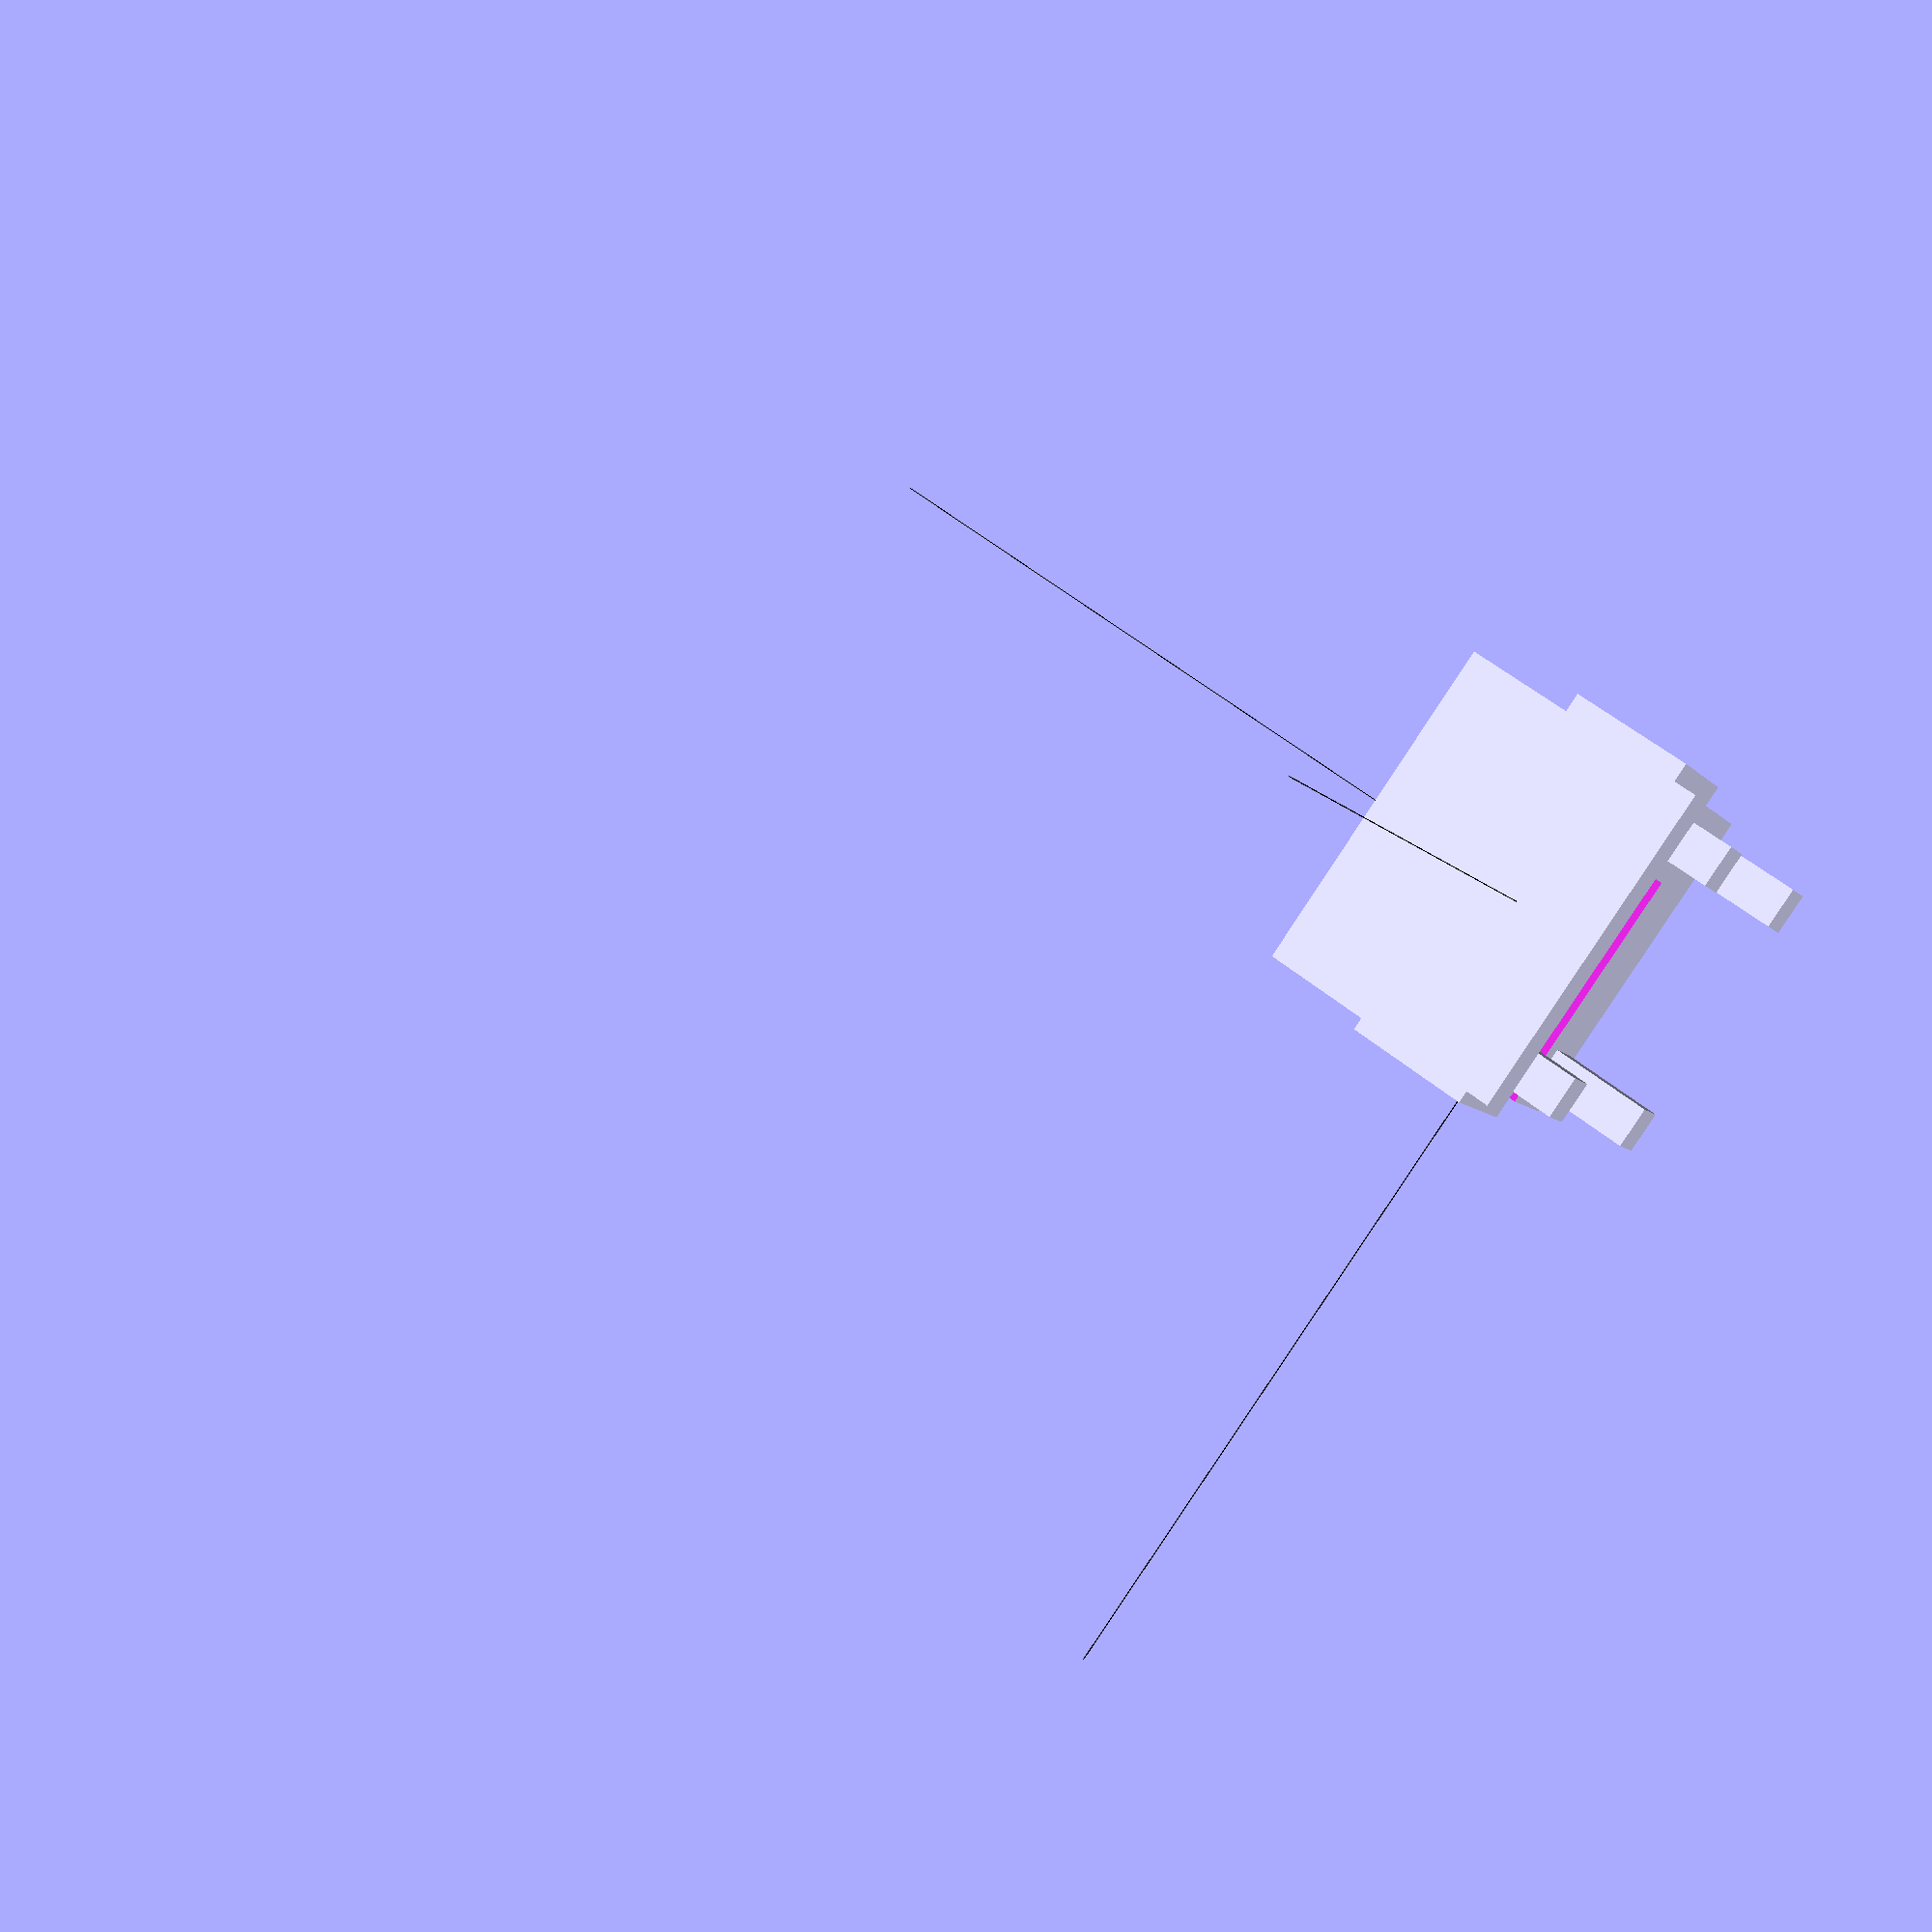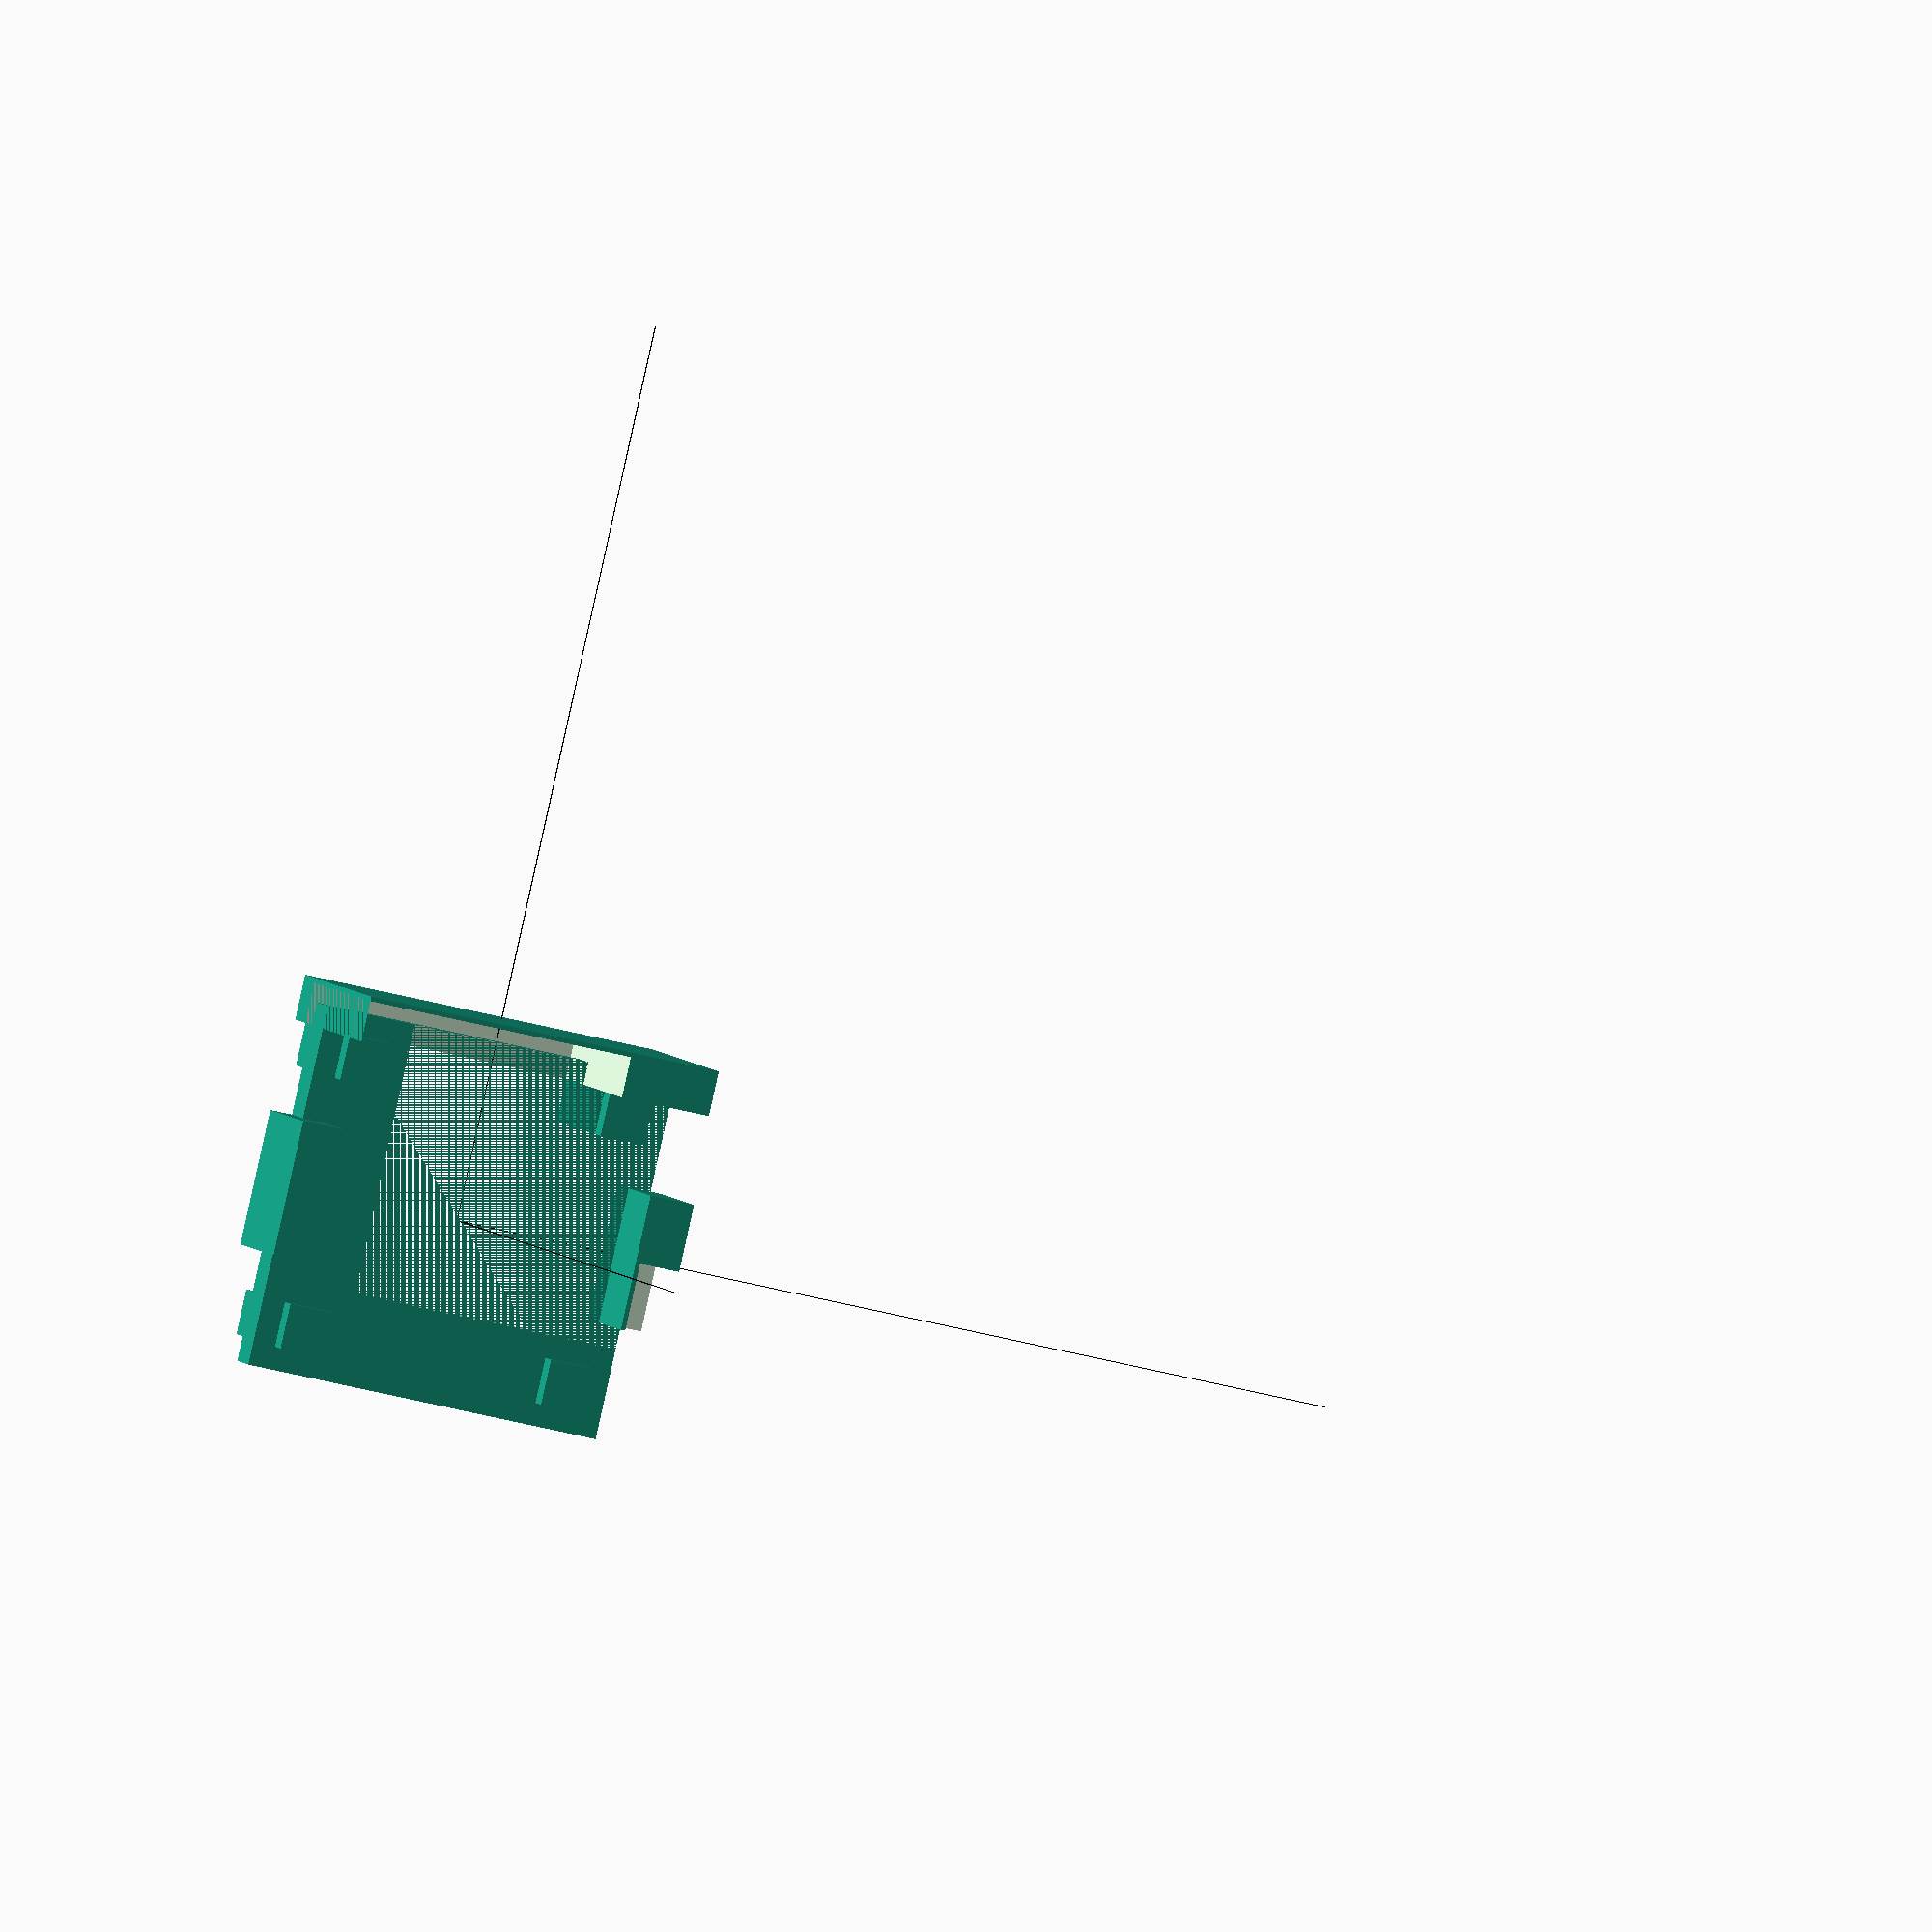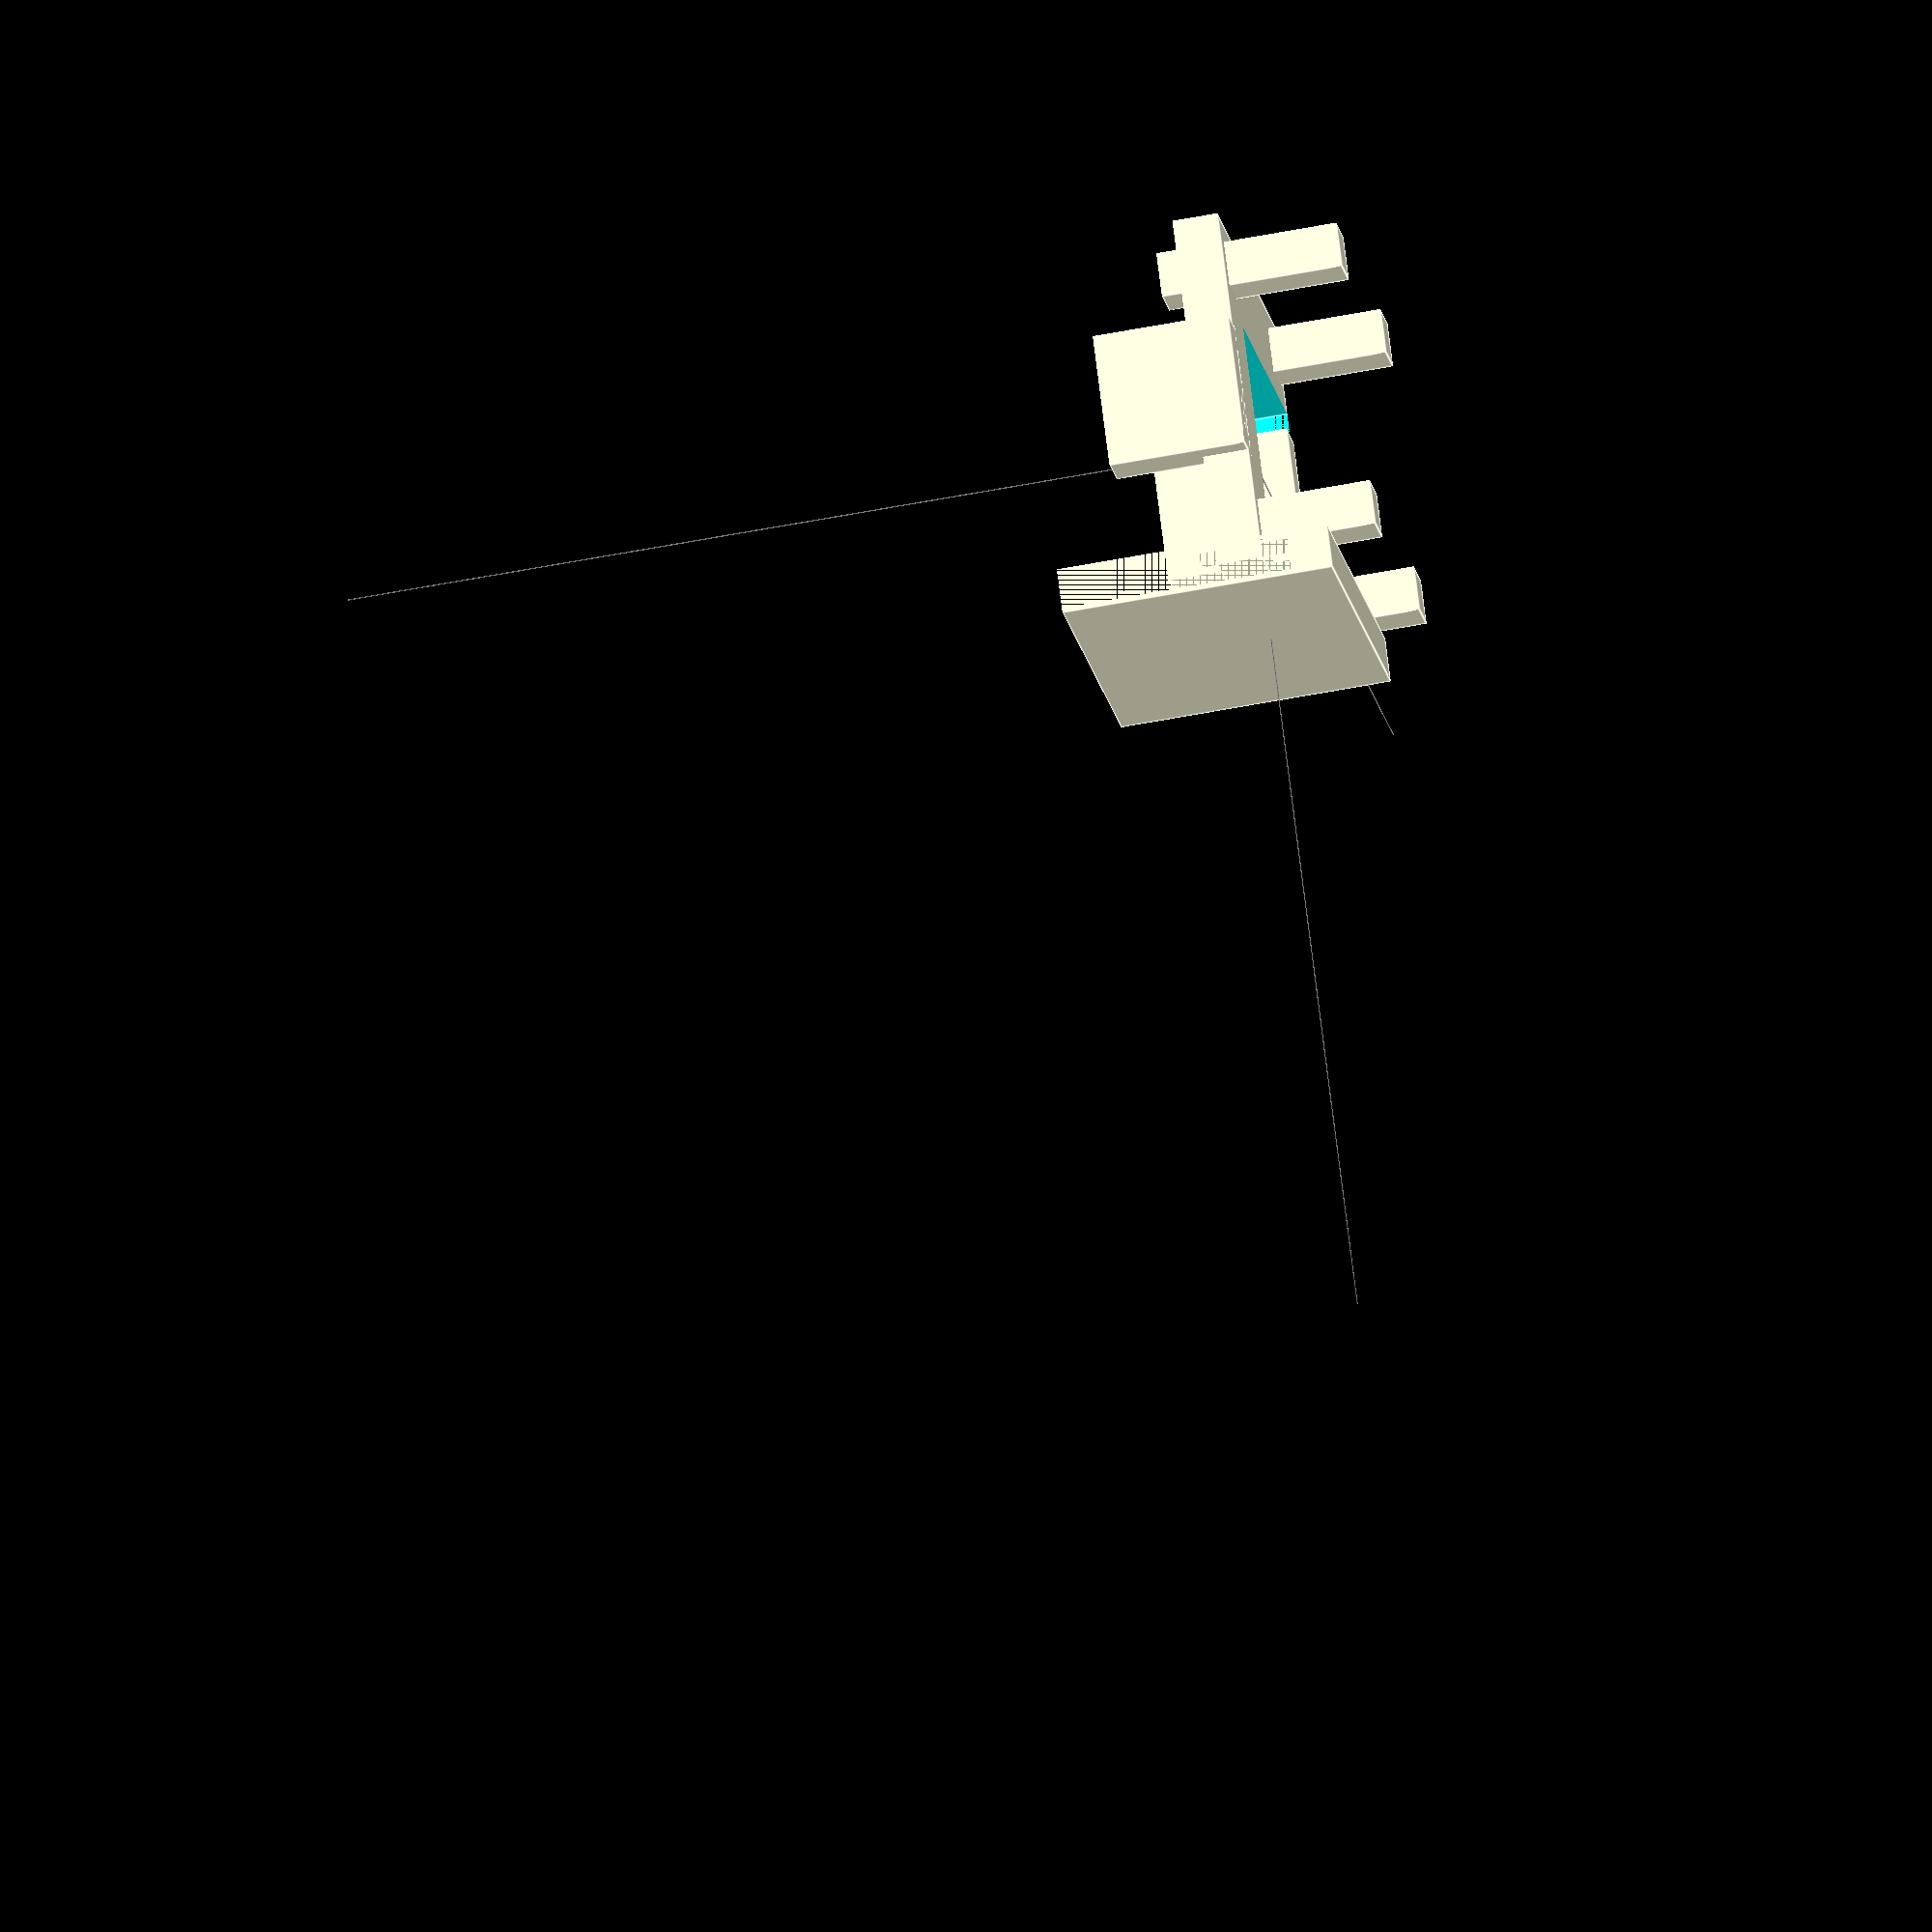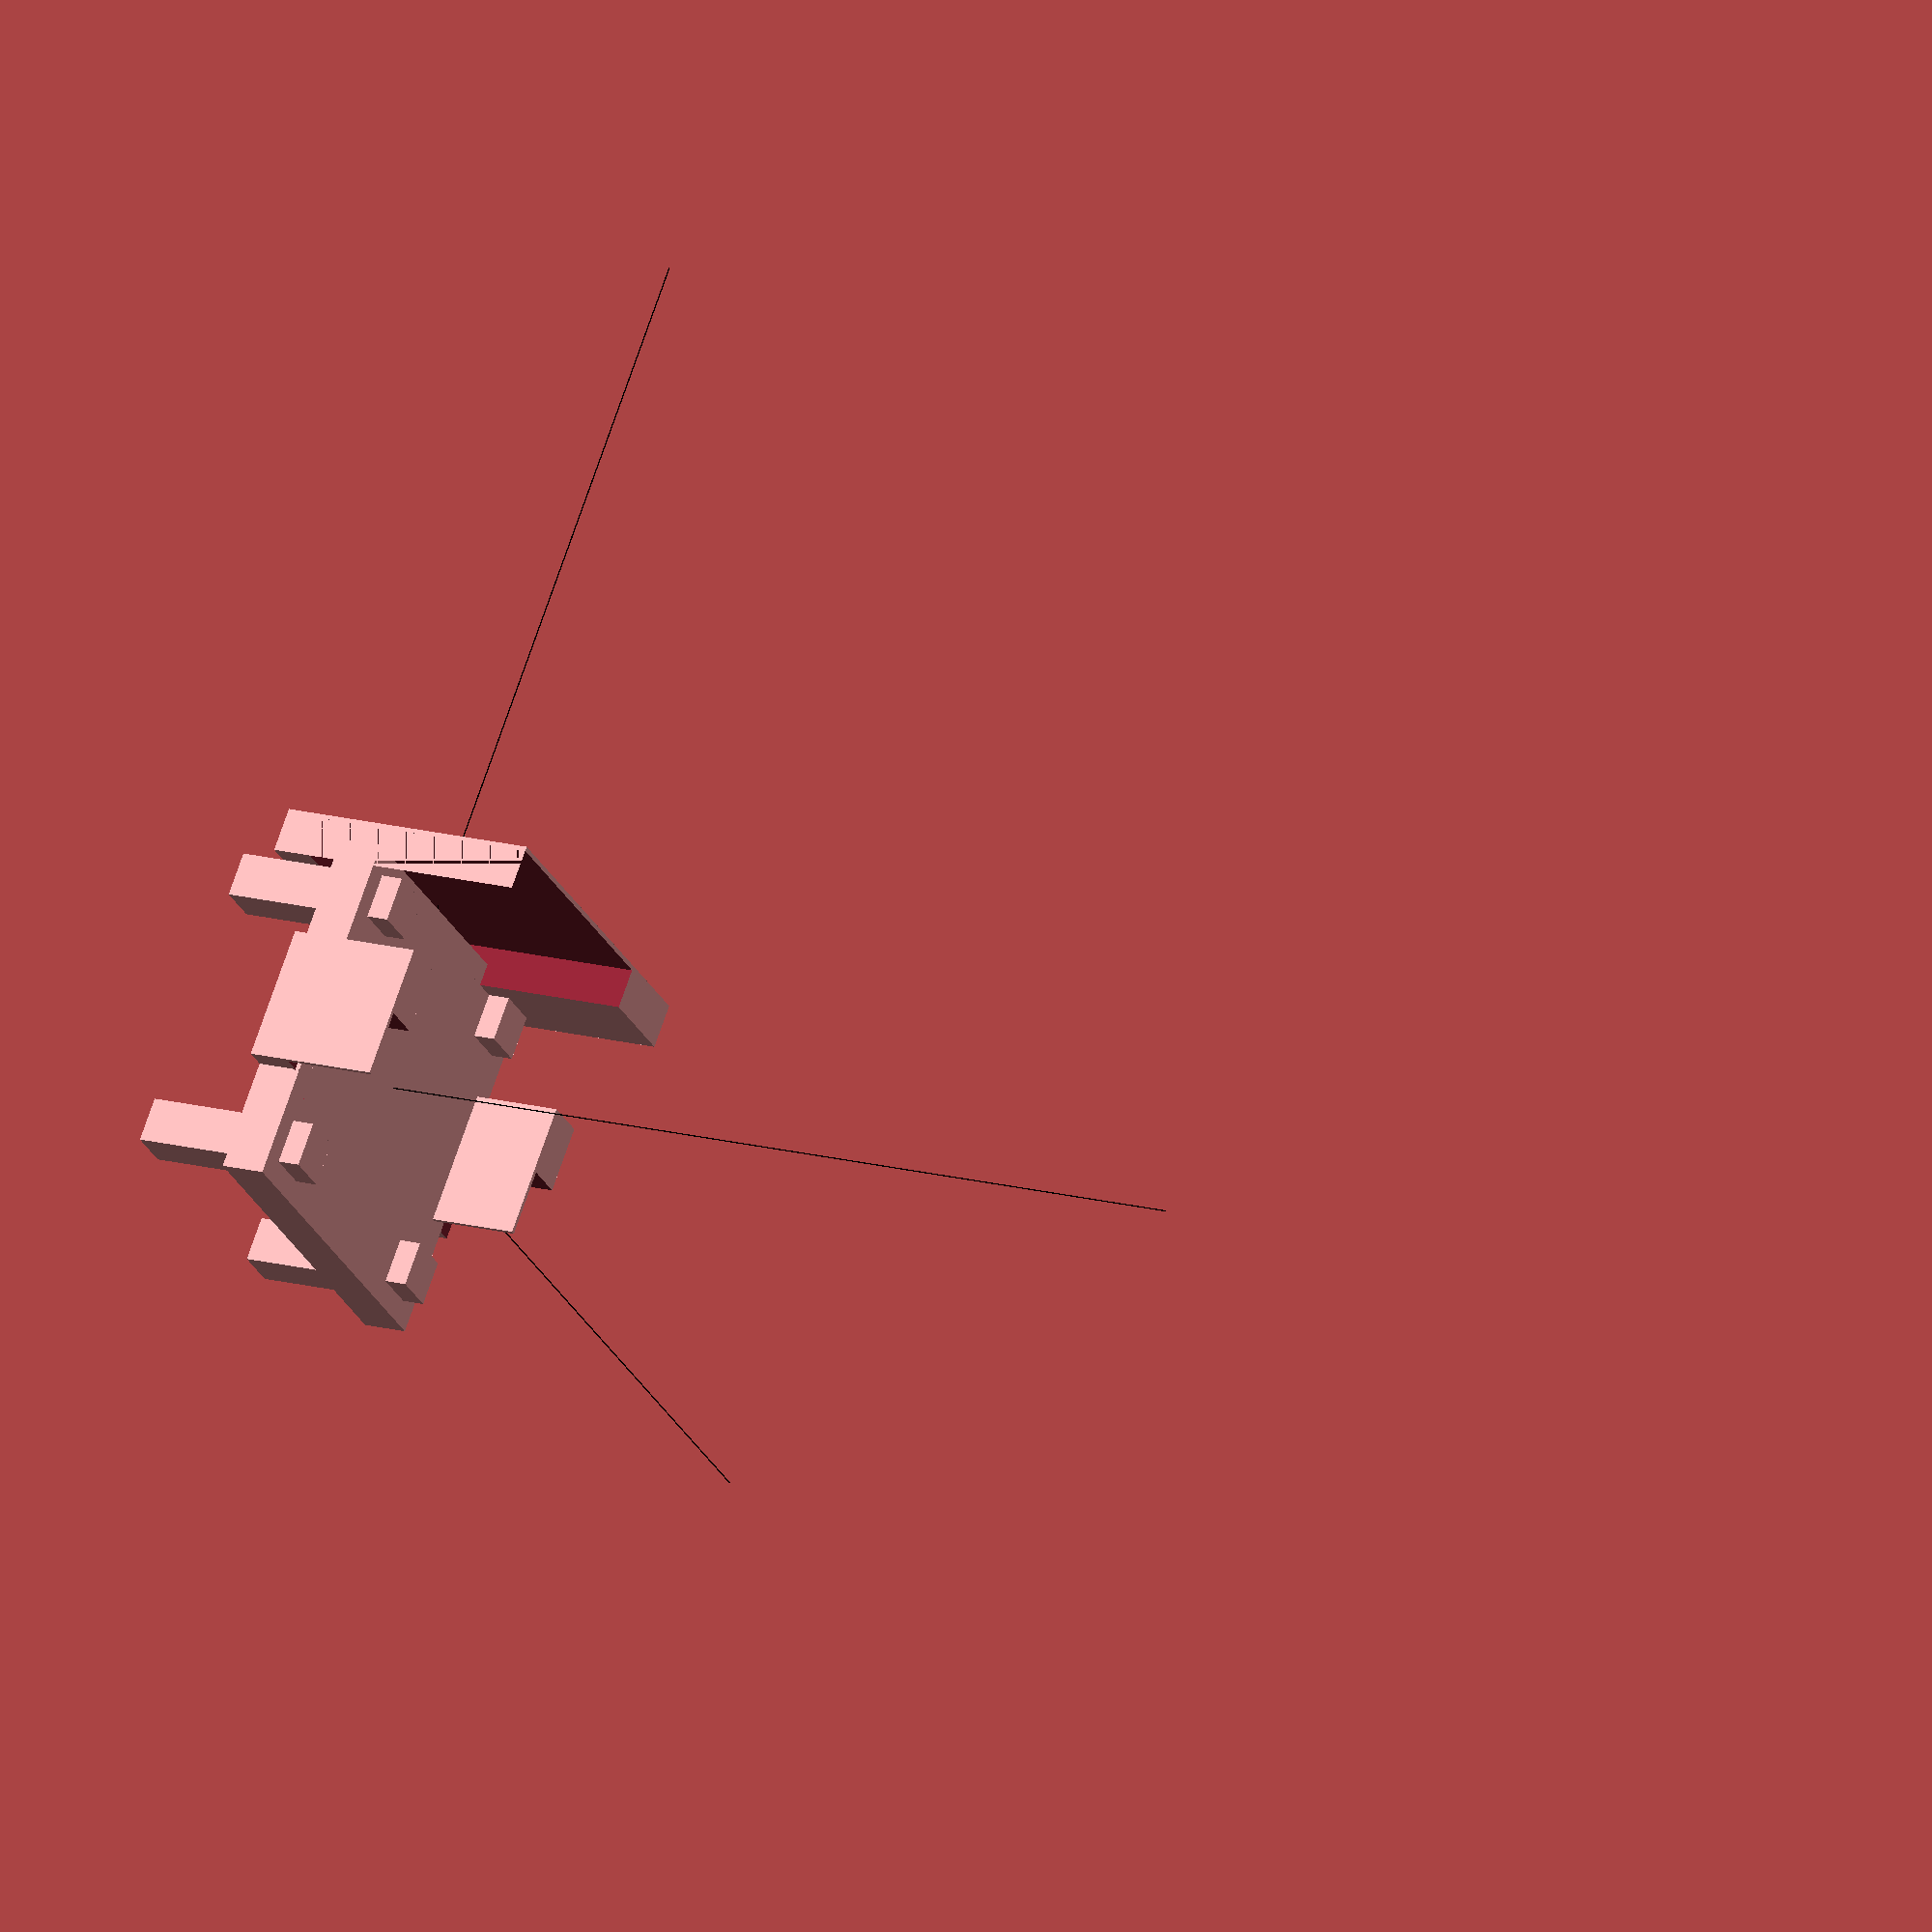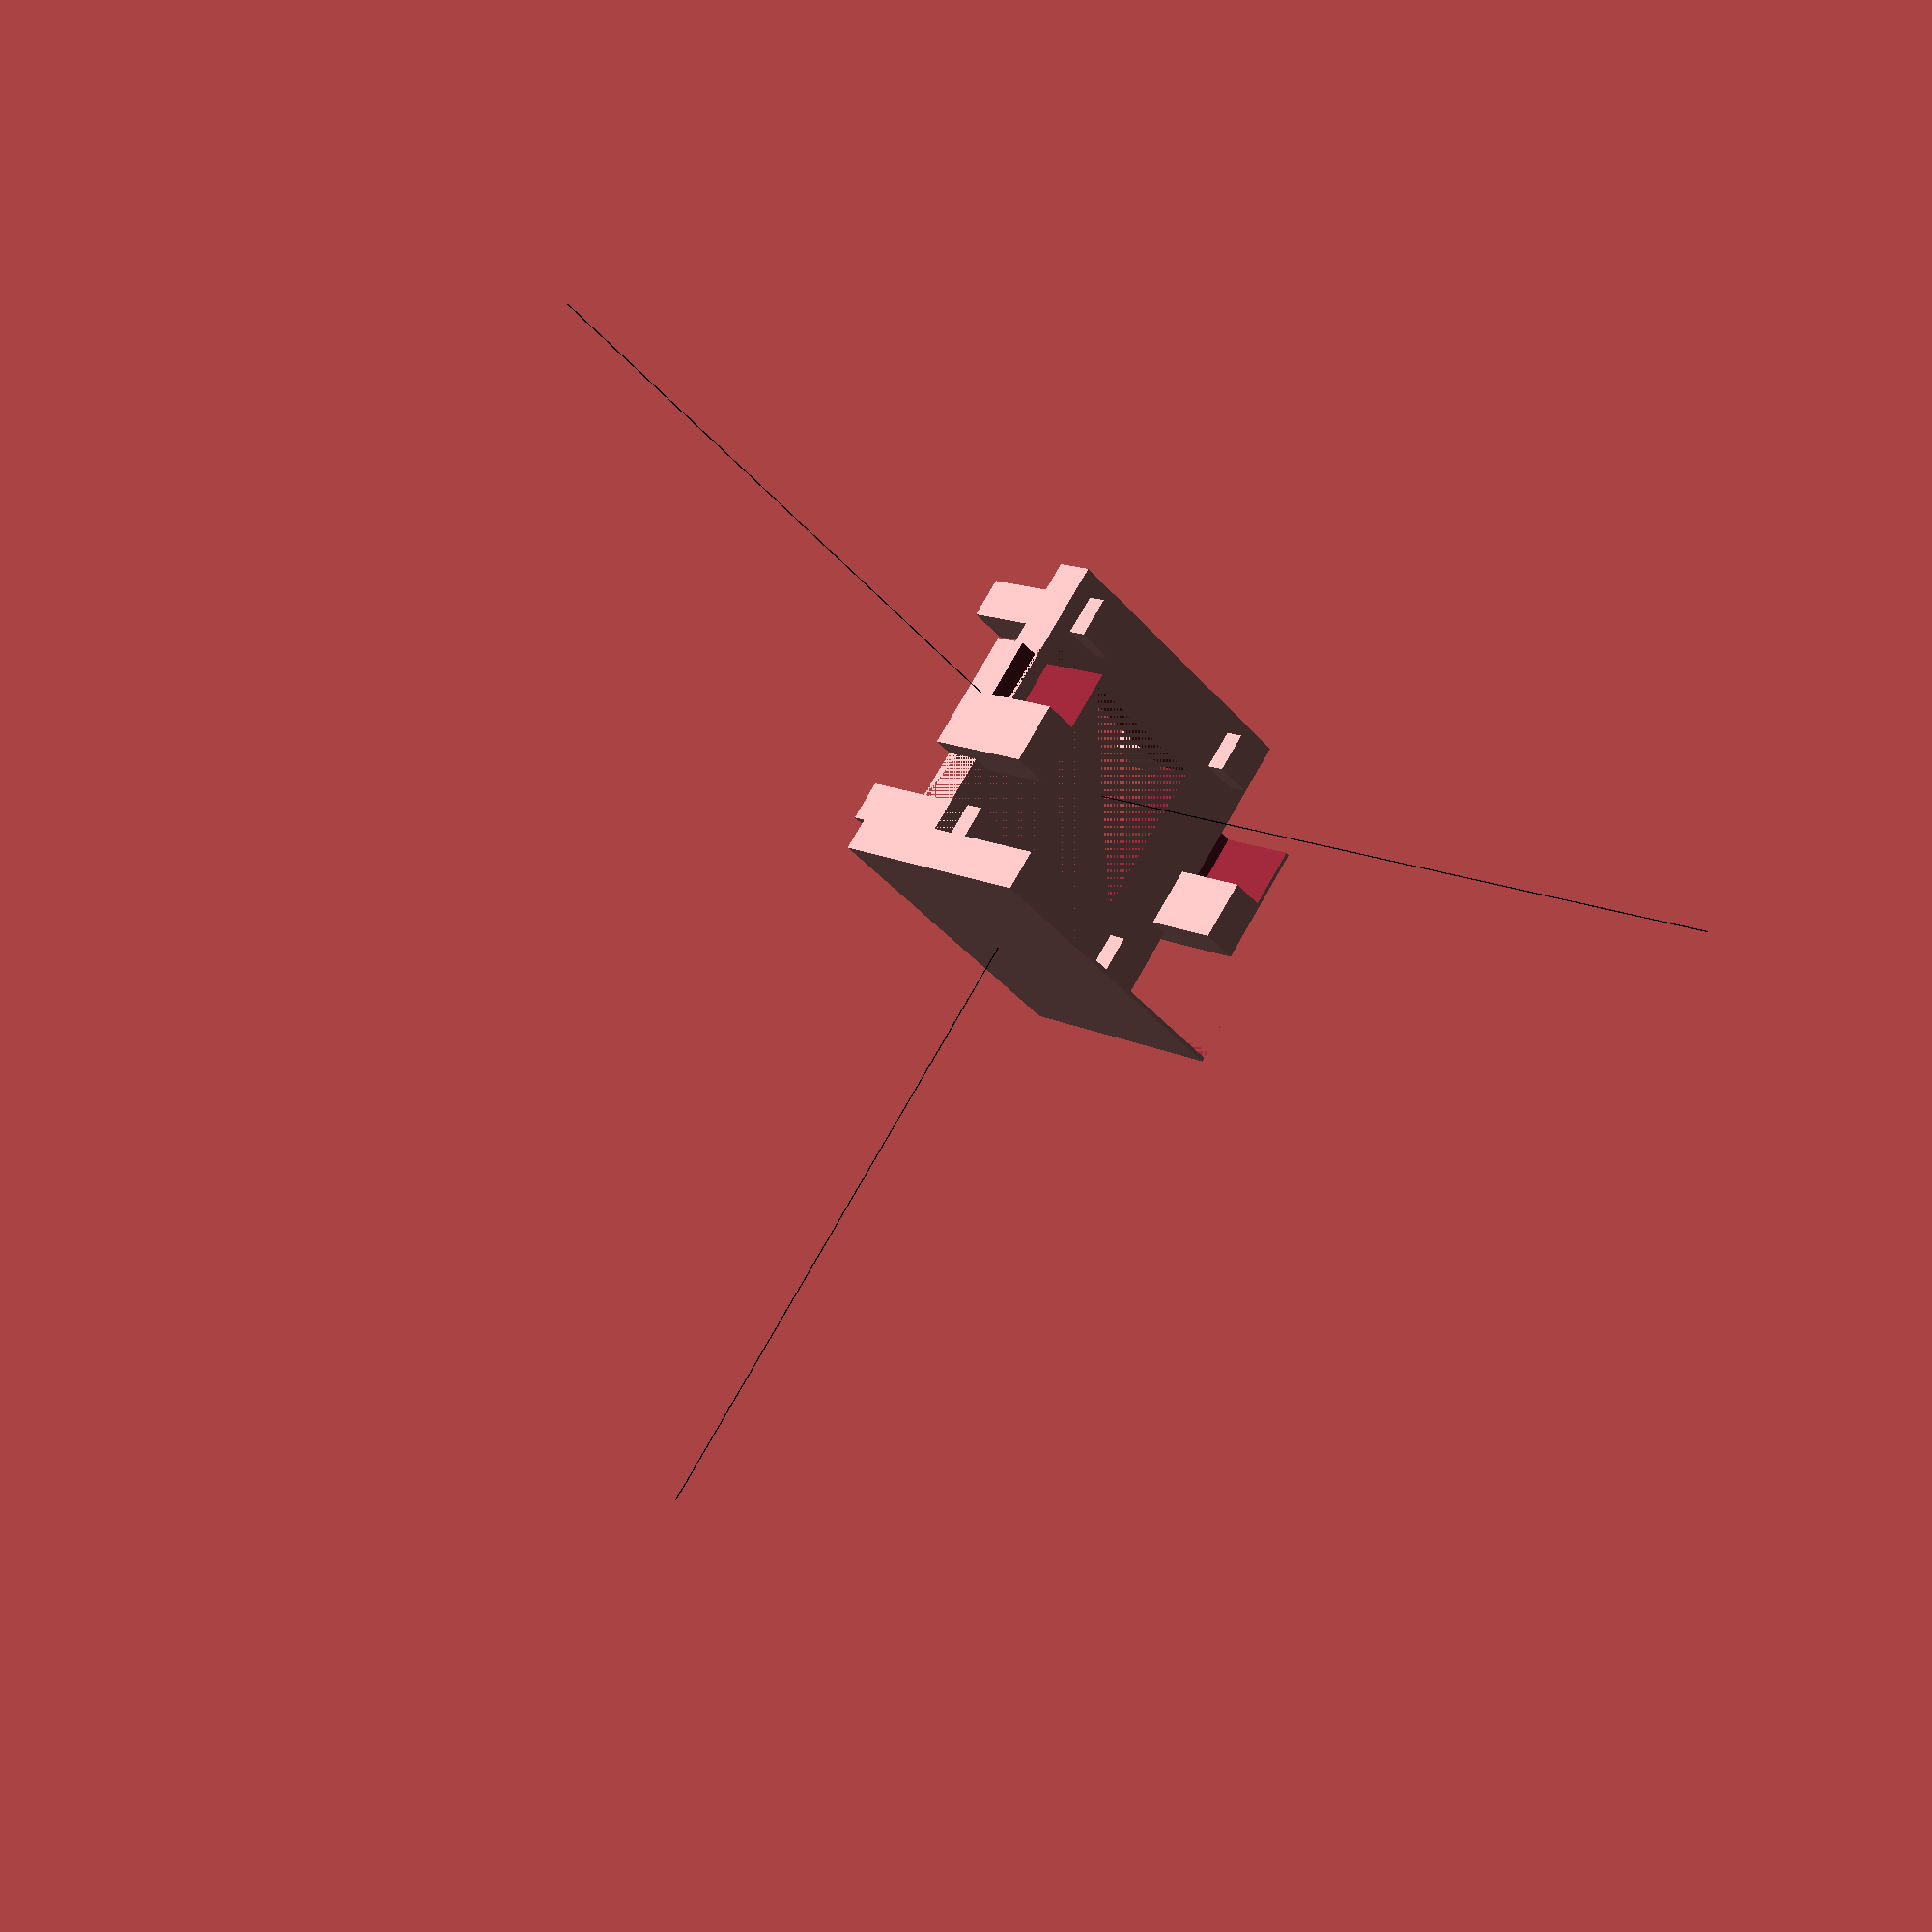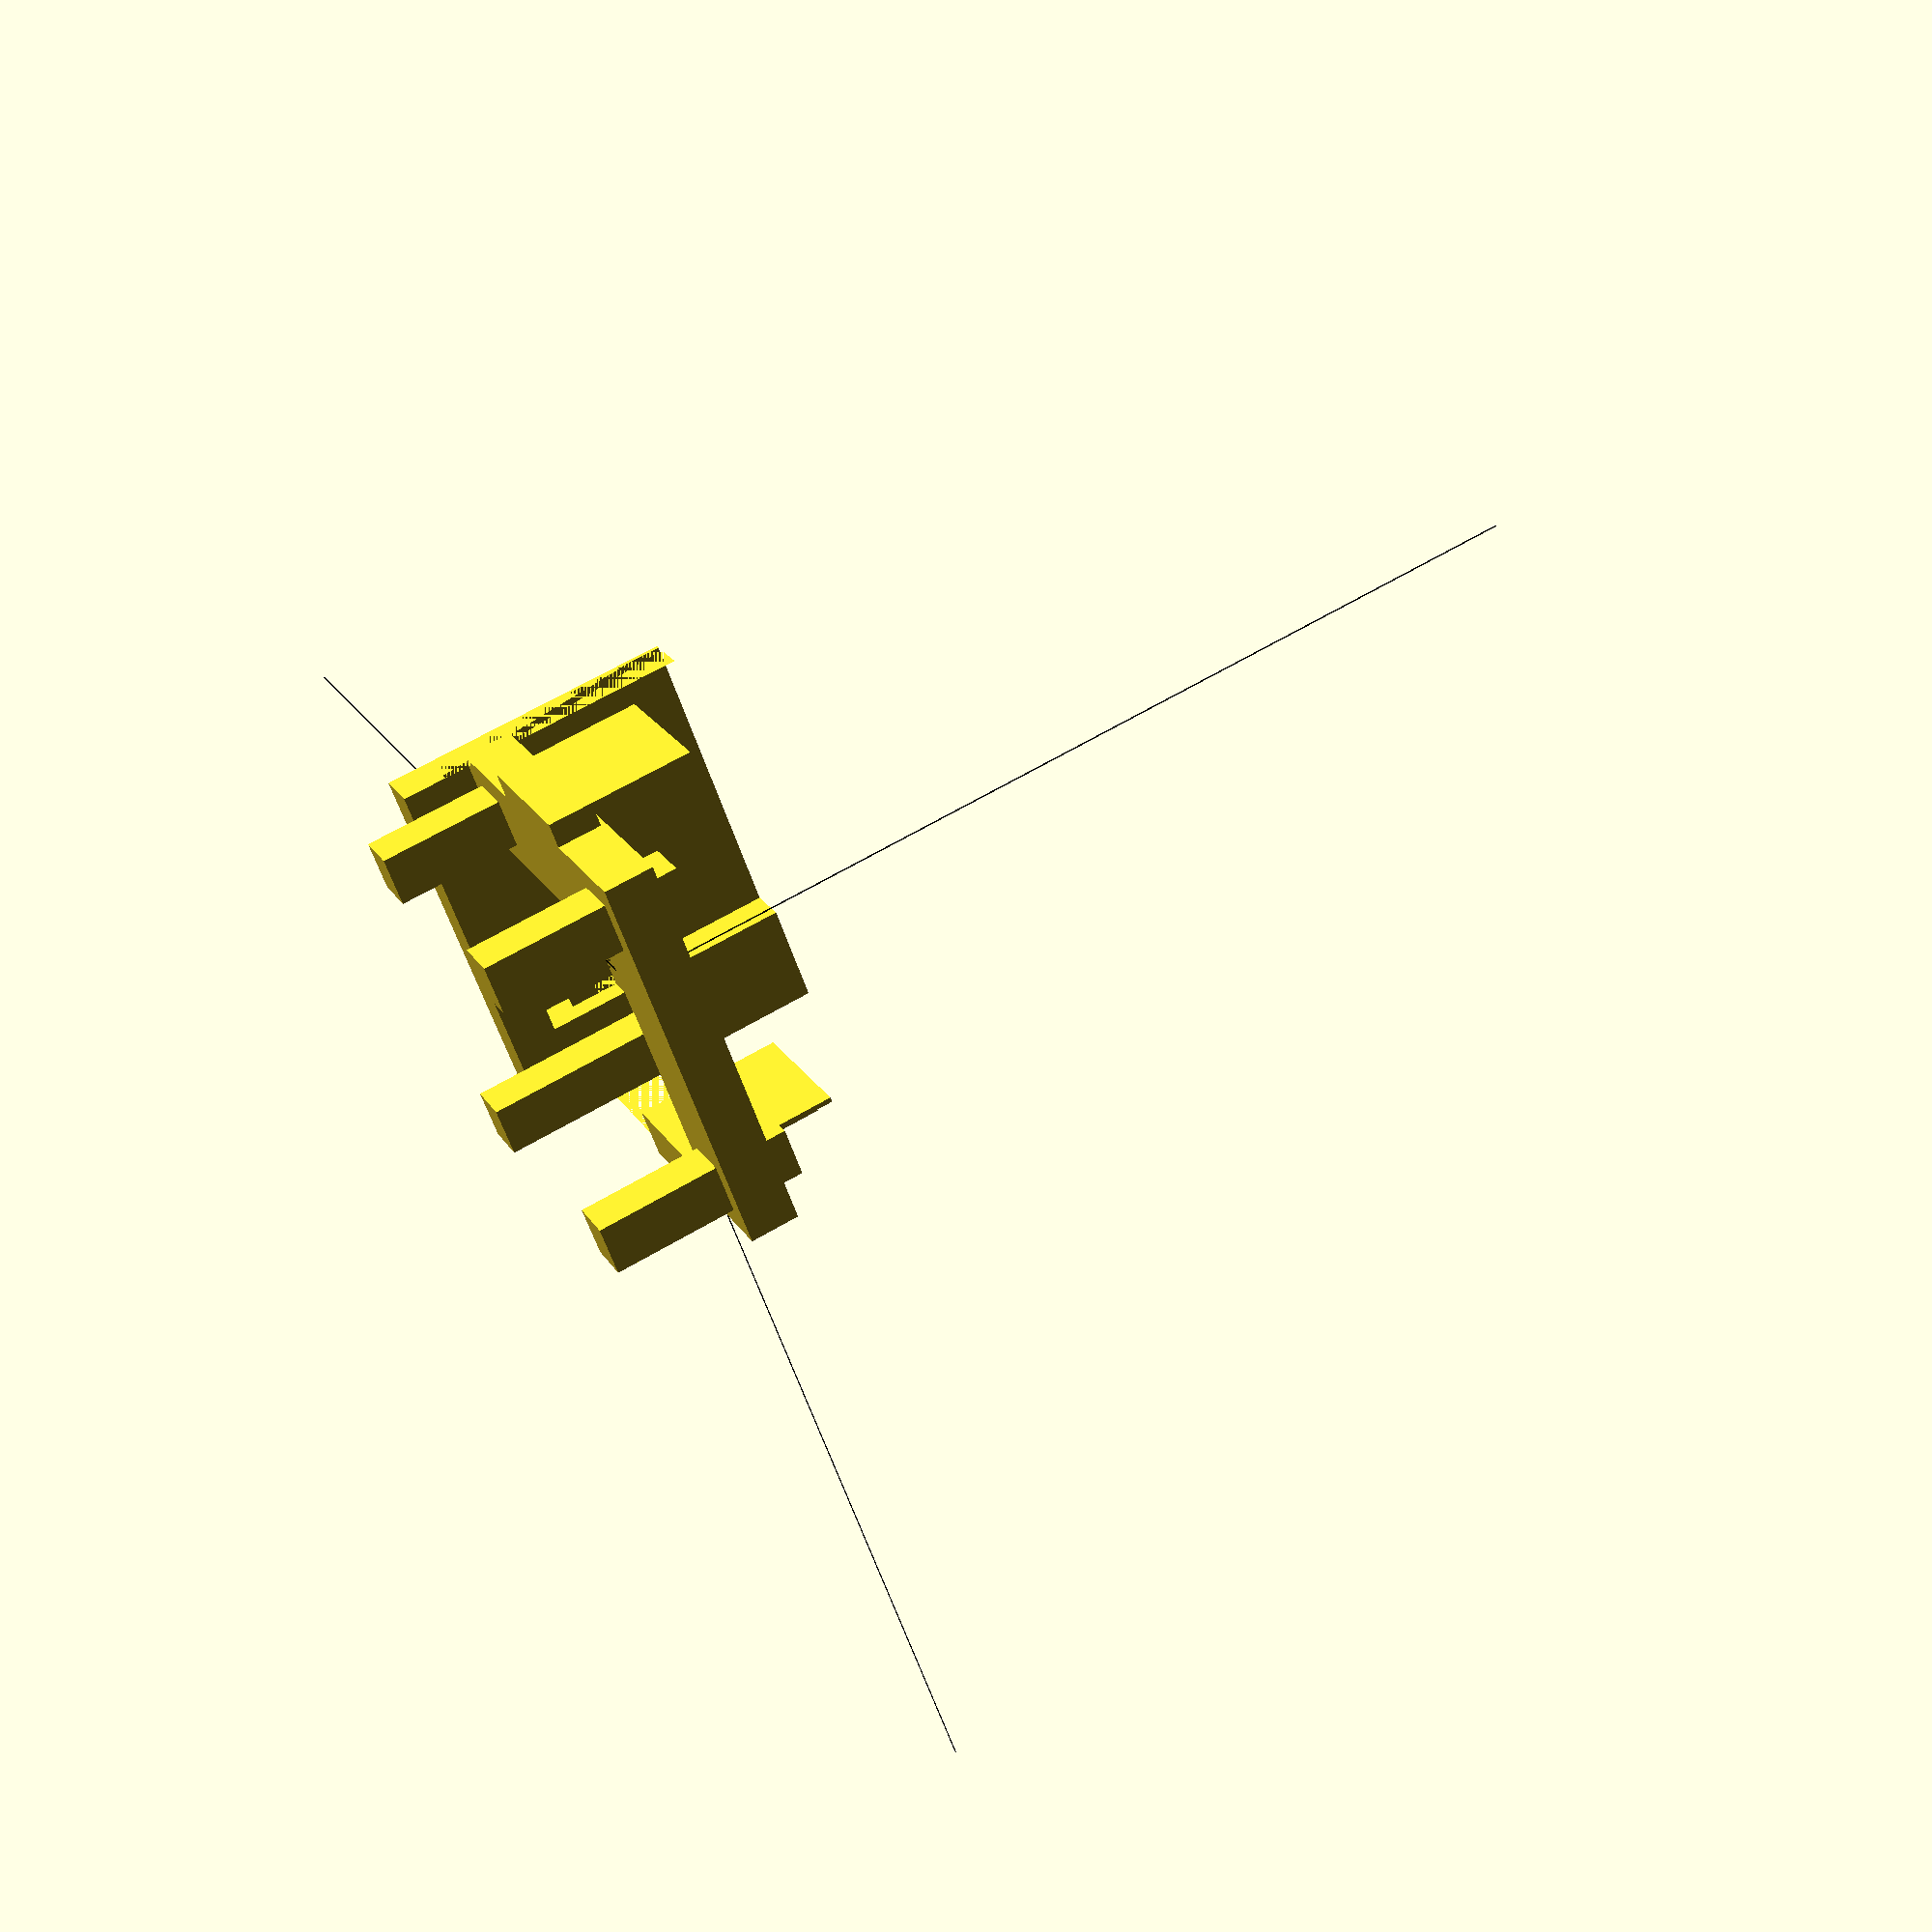
<openscad>

    // Combined Scene

    // Permanent Model
    
    // Permanent Model (Black)
    color([0, 0, 0]) {
        // Your permanent model code here
        cube([100,0.1,0.1], center = false);
        cube([0.1,100,0.1], center = false);
        cube([0.1,0.1,100], center = false);
    }
    

    // Dynamic Model
    translate([0, 0, 0]) {
    // Seat
    difference() {
        cube([40, 40, 5], center=true);
        translate([5, 5, -0.5])
            cube([30, 30, 6], center=true);
    }

    // Backrest
    translate([0, 20, 5]) {
        difference() {
            cube([40, 5, 30], center=true);
            translate([-5, -0.5, 5])
                cube([30, 5, 31], center=true);
        }
    }

    // Legs
    for (x = [-15, 15]) {
        for (y = [-15, 15]) {
            translate([x, y, -5]) {
                cube([5, 5, 20], center=true);
            }
        }
    }

    // Armrests
    translate([20, 0, 5]) {
        rotate([0, 0, 90]) {
            difference() {
                cube([15, 5, 15], center=true);
                translate([-5, -0.5, 5])
                    cube([10, 5, 16], center=true);
            }
        }
    }
    translate([-20, 0, 5]) {
        rotate([0, 0, 90]) {
            difference() {
                cube([15, 5, 15], center=true);
                translate([-5, -0.5, 5])
                    cube([10, 5, 16], center=true);
            }
        }
    }
}
    
</openscad>
<views>
elev=306.0 azim=34.7 roll=131.6 proj=p view=wireframe
elev=175.3 azim=192.9 roll=193.9 proj=o view=wireframe
elev=236.2 azim=37.1 roll=78.4 proj=o view=edges
elev=164.2 azim=219.7 roll=239.7 proj=o view=solid
elev=346.8 azim=220.0 roll=319.9 proj=p view=solid
elev=295.9 azim=127.7 roll=239.2 proj=p view=wireframe
</views>
